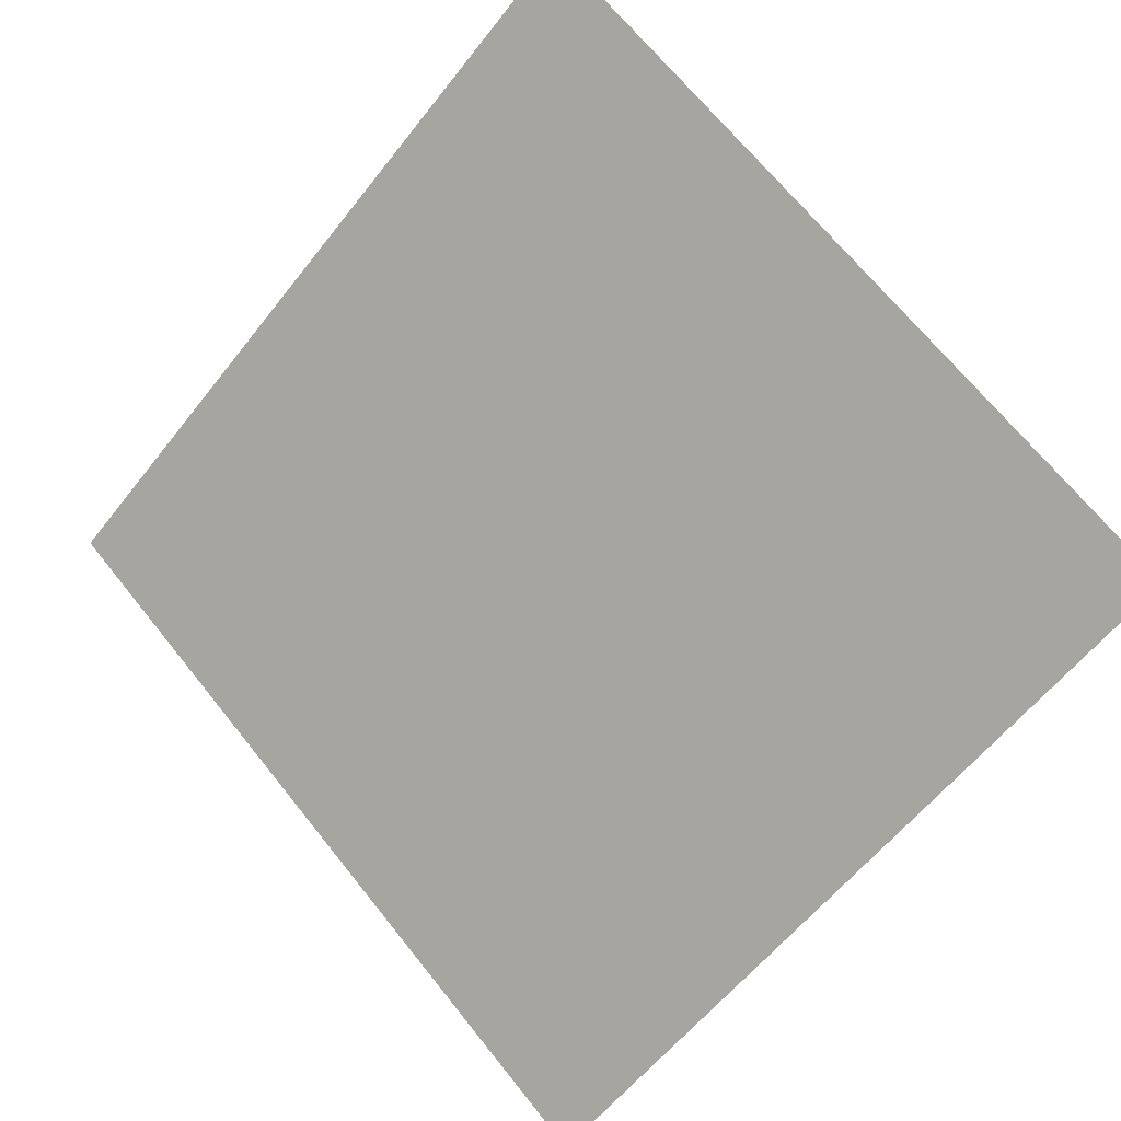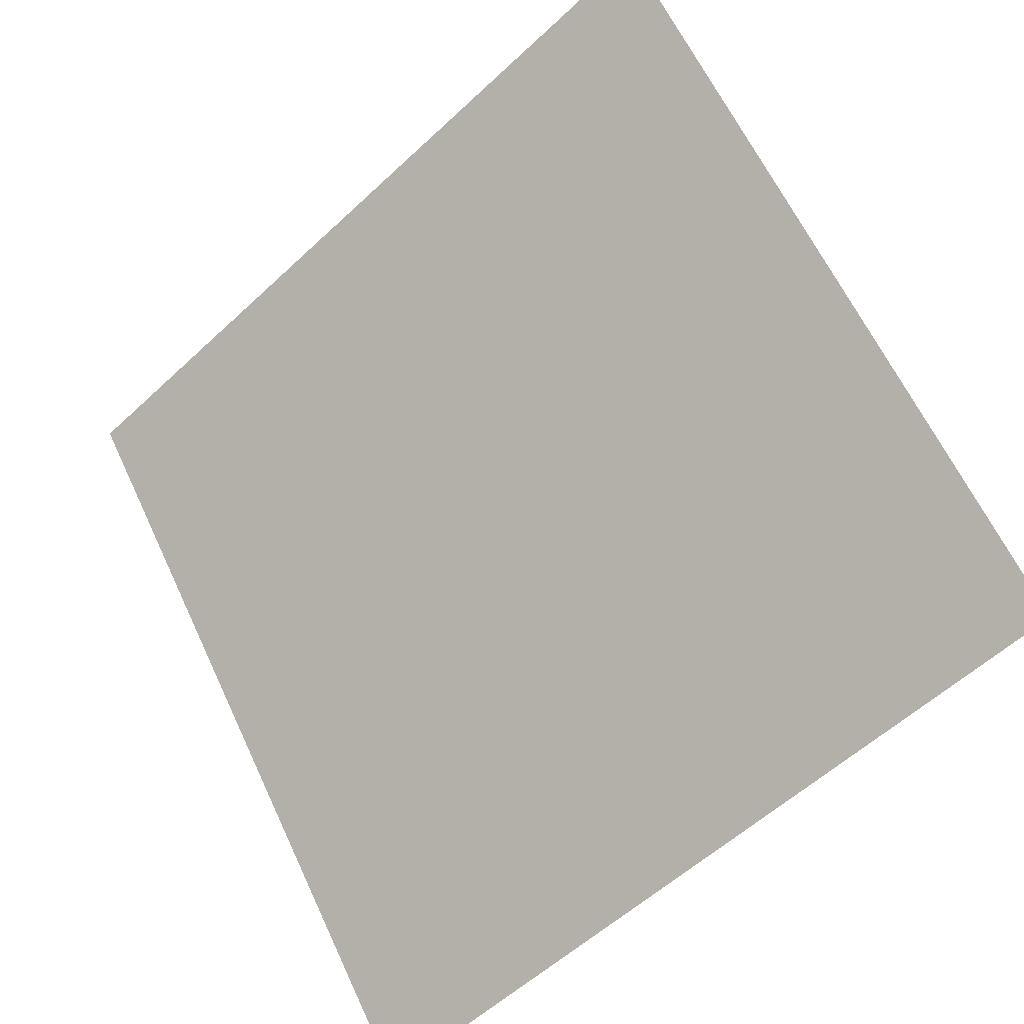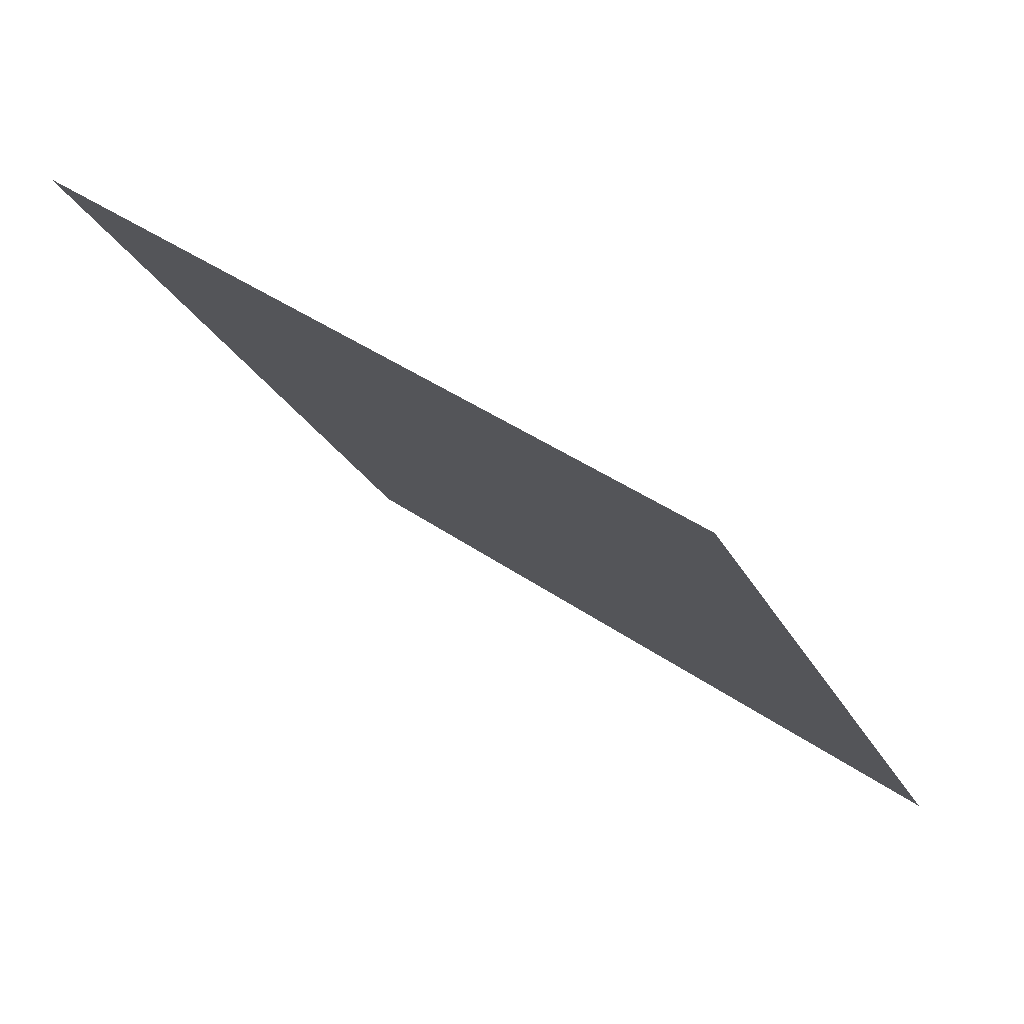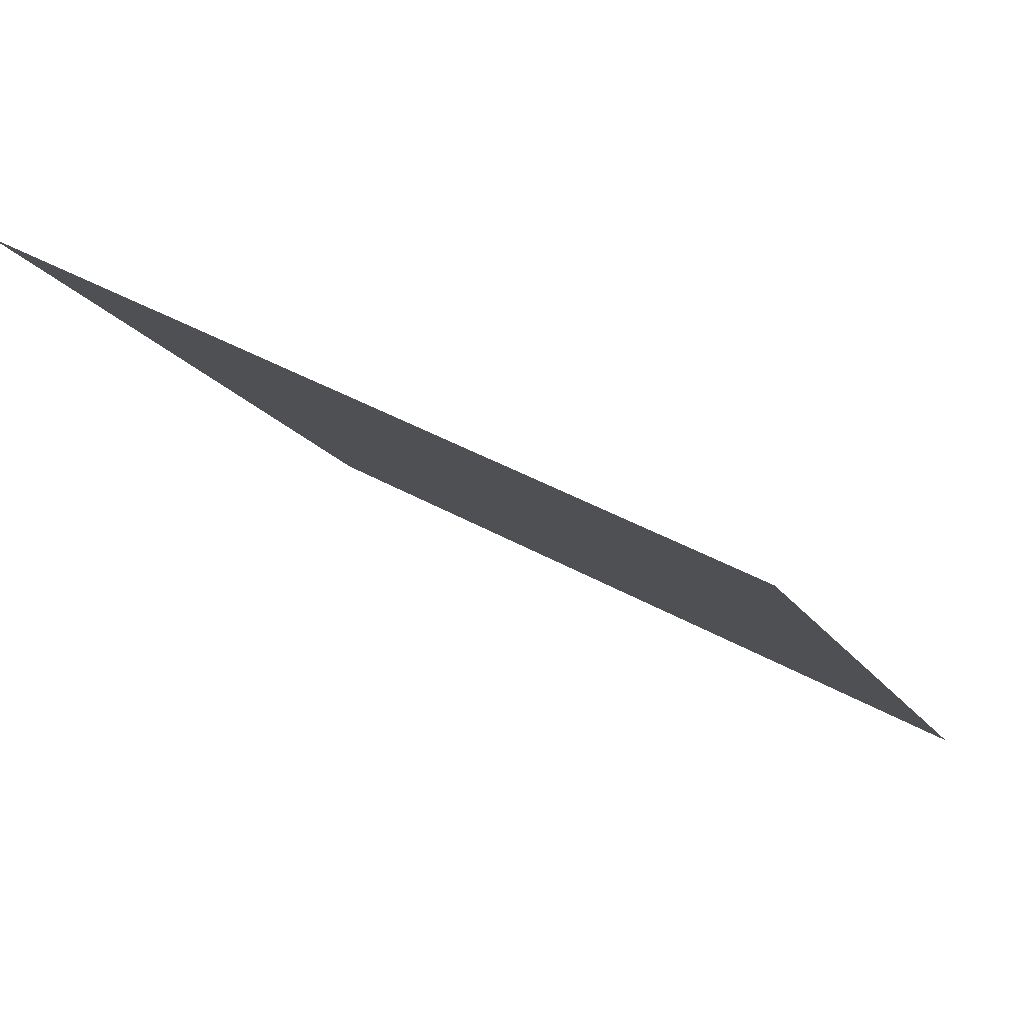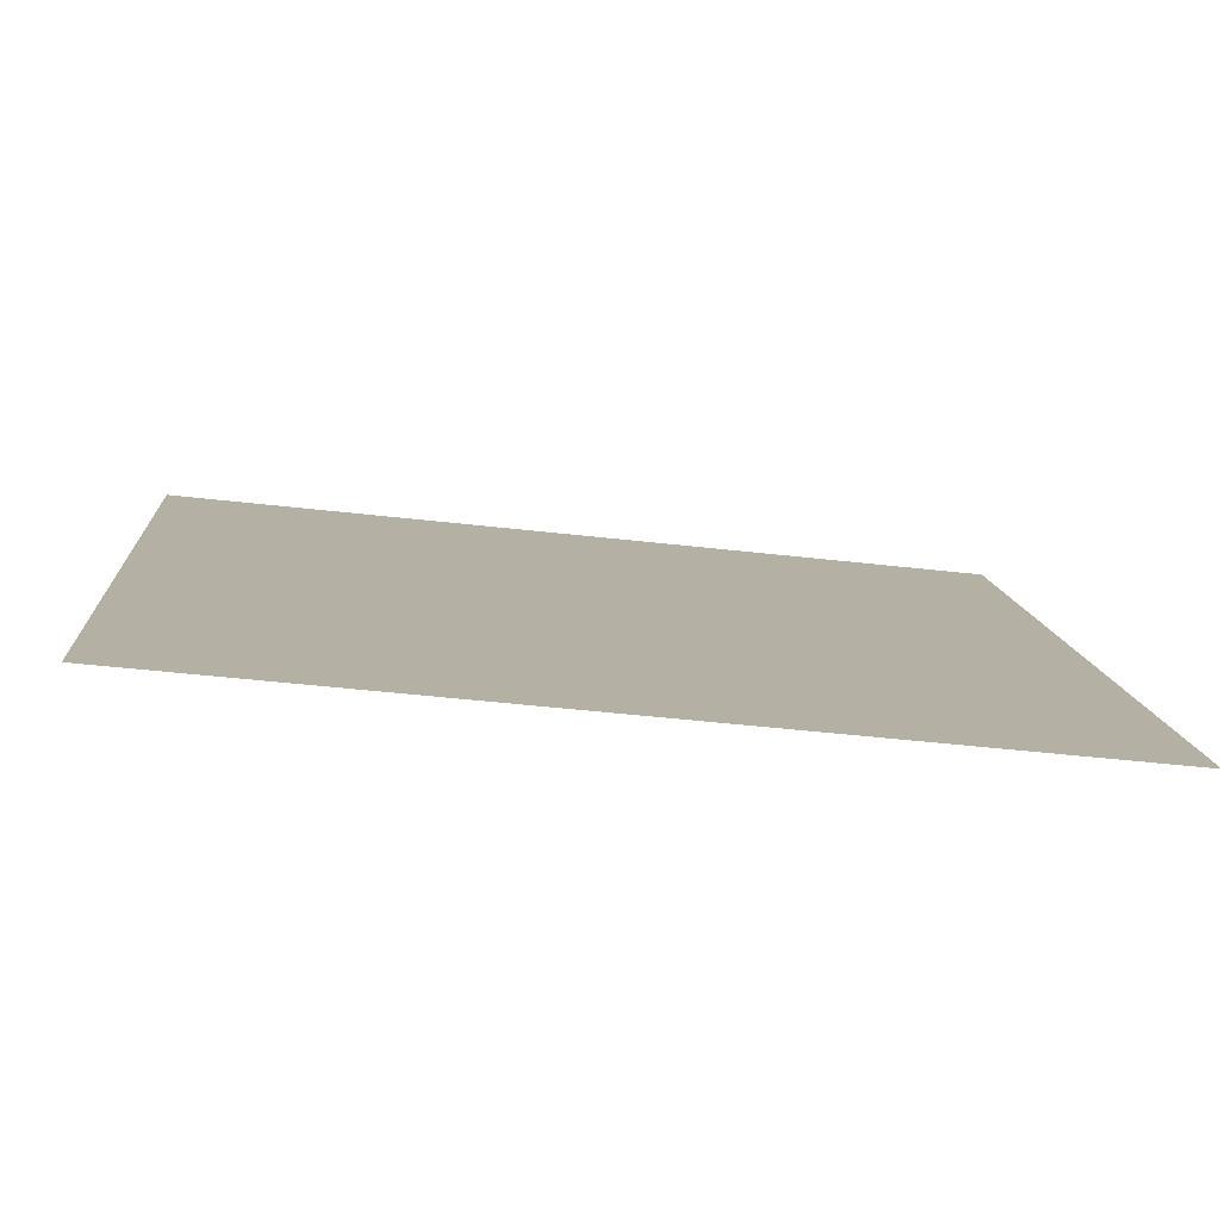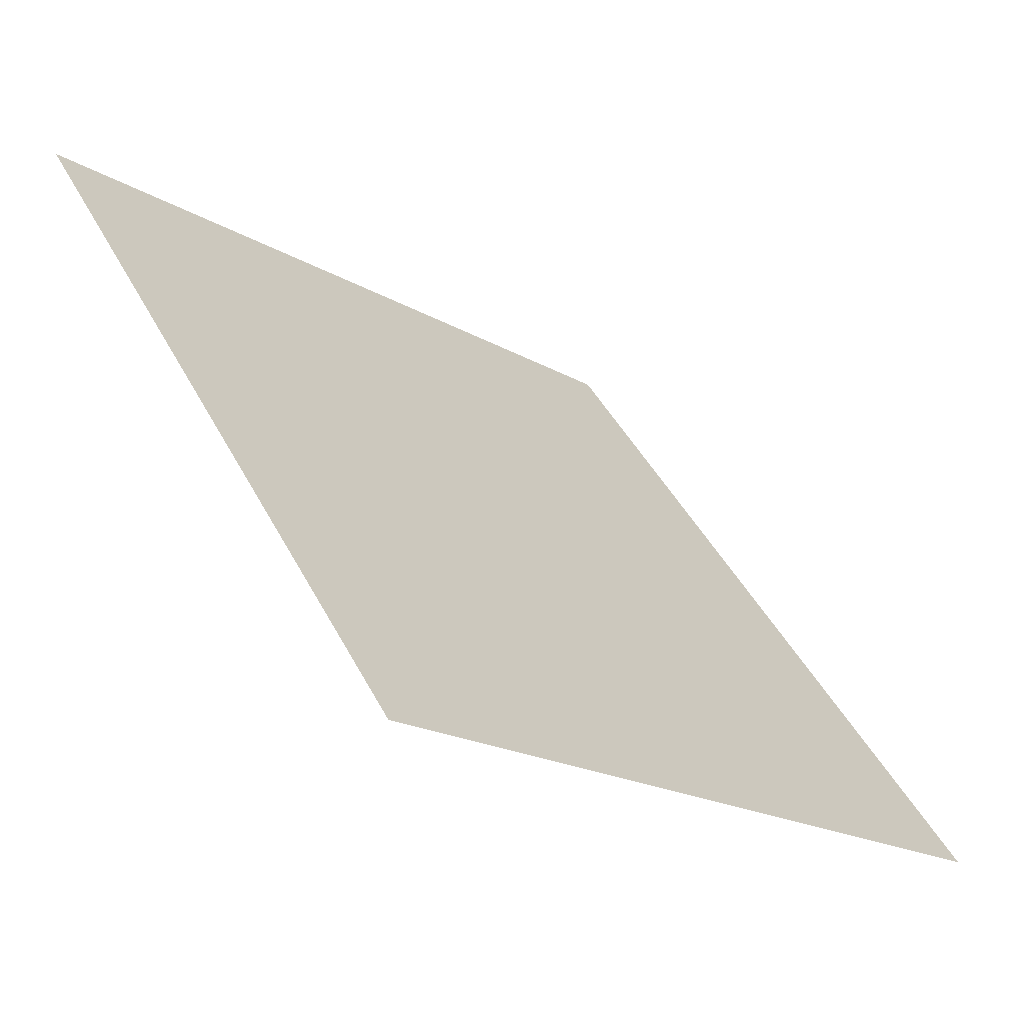
<metadata>
{"format":"obj","ext":"obj","renderer":"f3d","projection":"perspective","resolution":1024,"background":"white","views":[{"elev":-61.2,"azim":52.7,"up":"+Y"},{"elev":-55.6,"azim":-137.0,"up":"+Z"},{"elev":-25.5,"azim":111.5,"up":"+Y"},{"elev":43.6,"azim":-147.6,"up":"+Z"},{"elev":-42.9,"azim":-8.8,"up":"+Z"},{"elev":-18.4,"azim":-49.1,"up":"+Z"}]}
</metadata>
<code>
v 0.2621 0.5477 0.1946
v 0.2555 0.5479 0.1946
v 0.2556 0.5518 0.1999
v 0.2622 0.5516 0.1998
f 4 3 2 1

</code>
